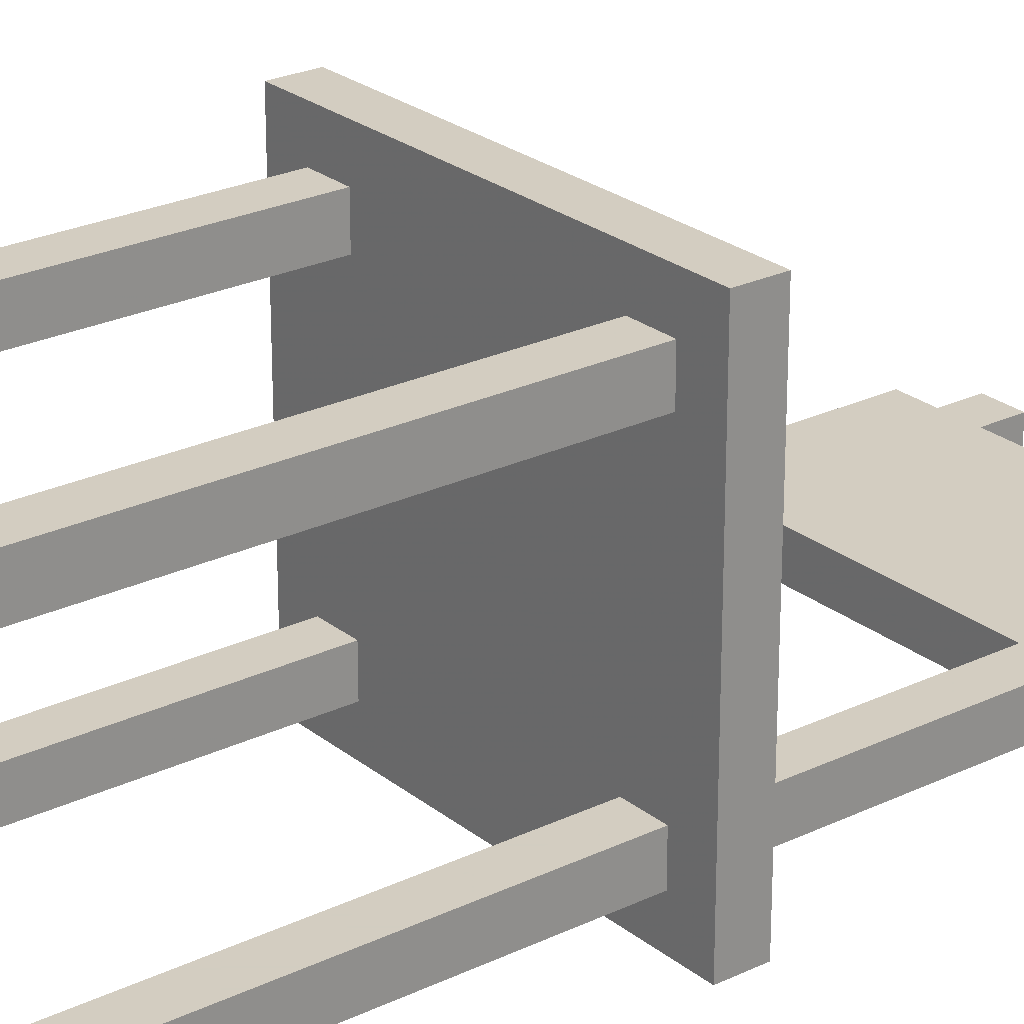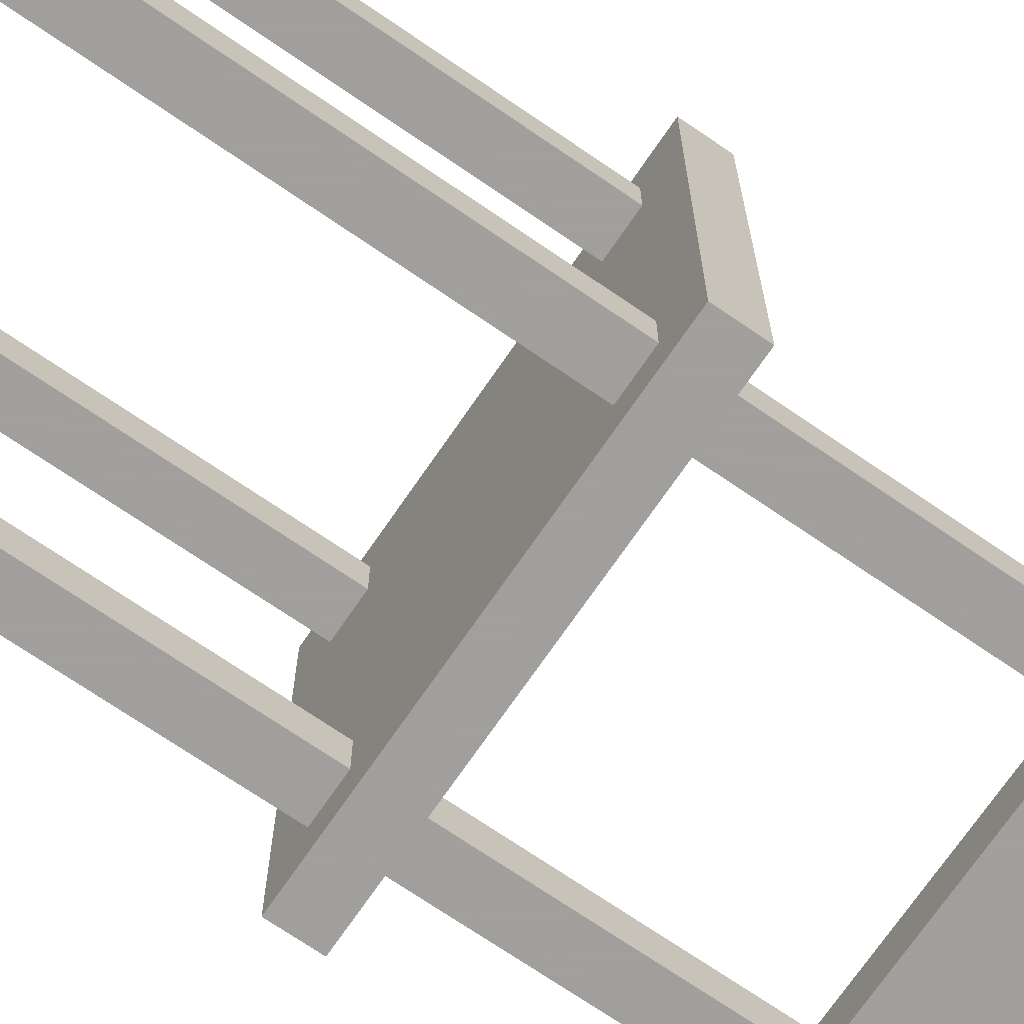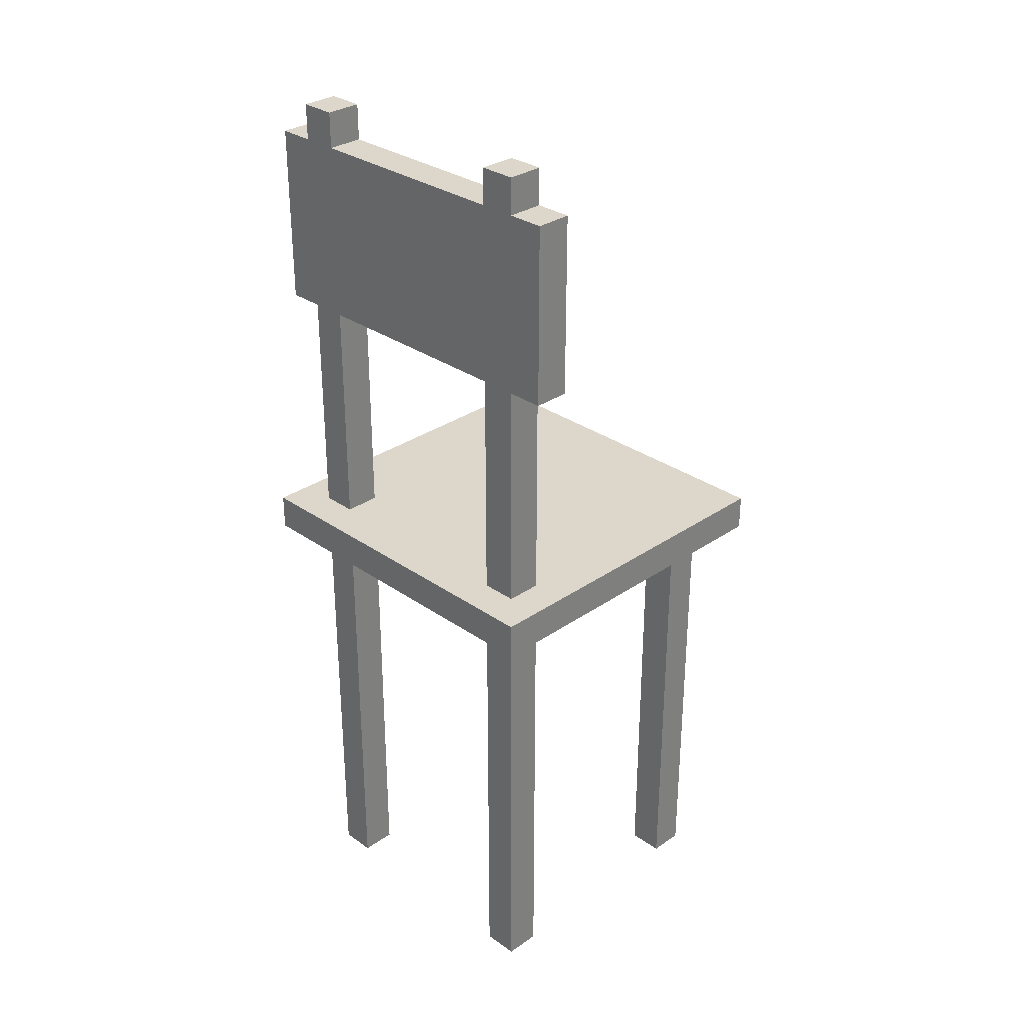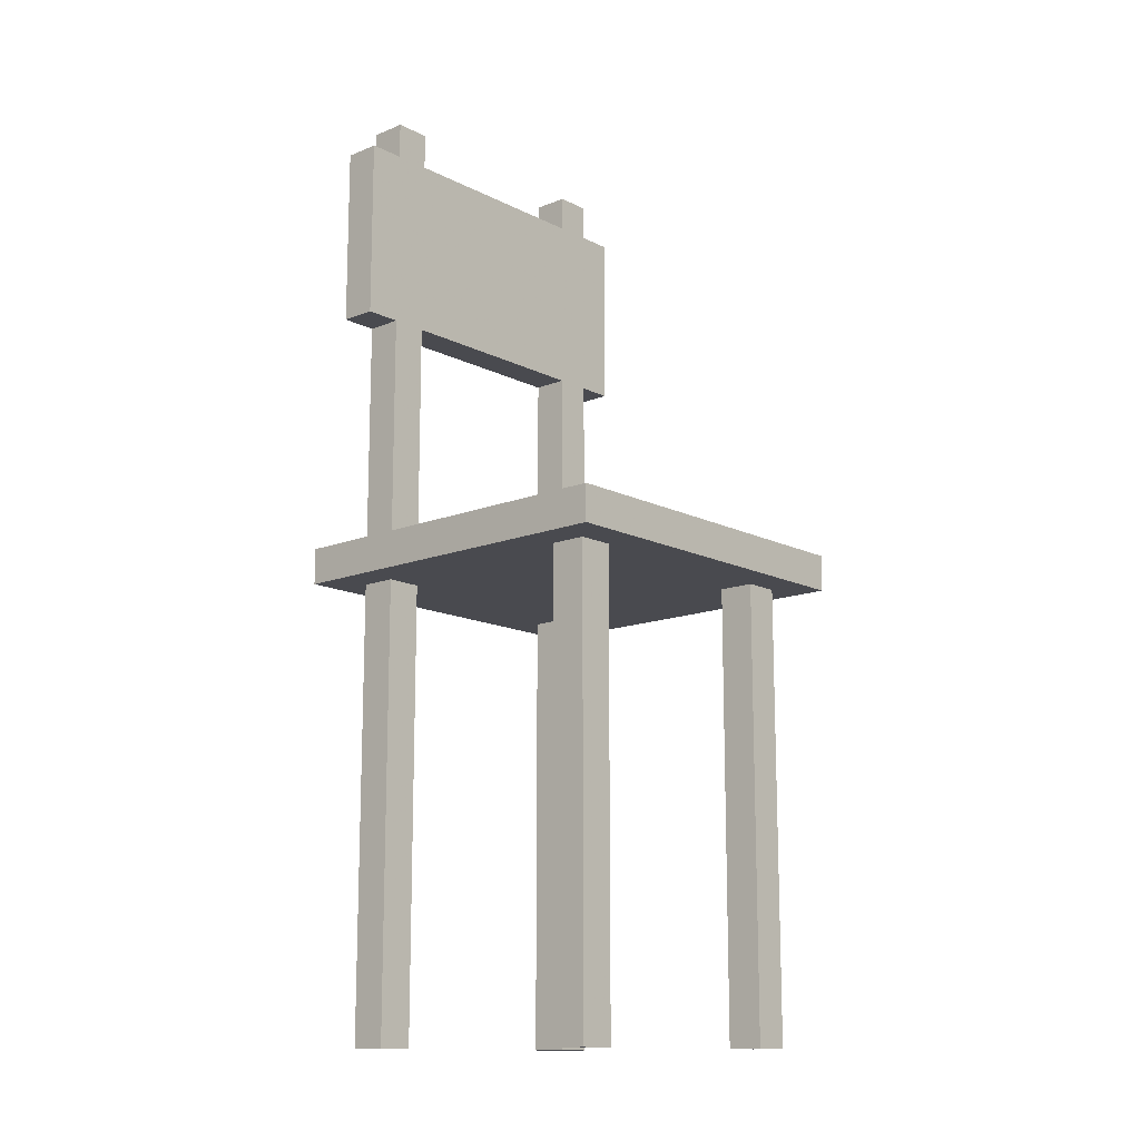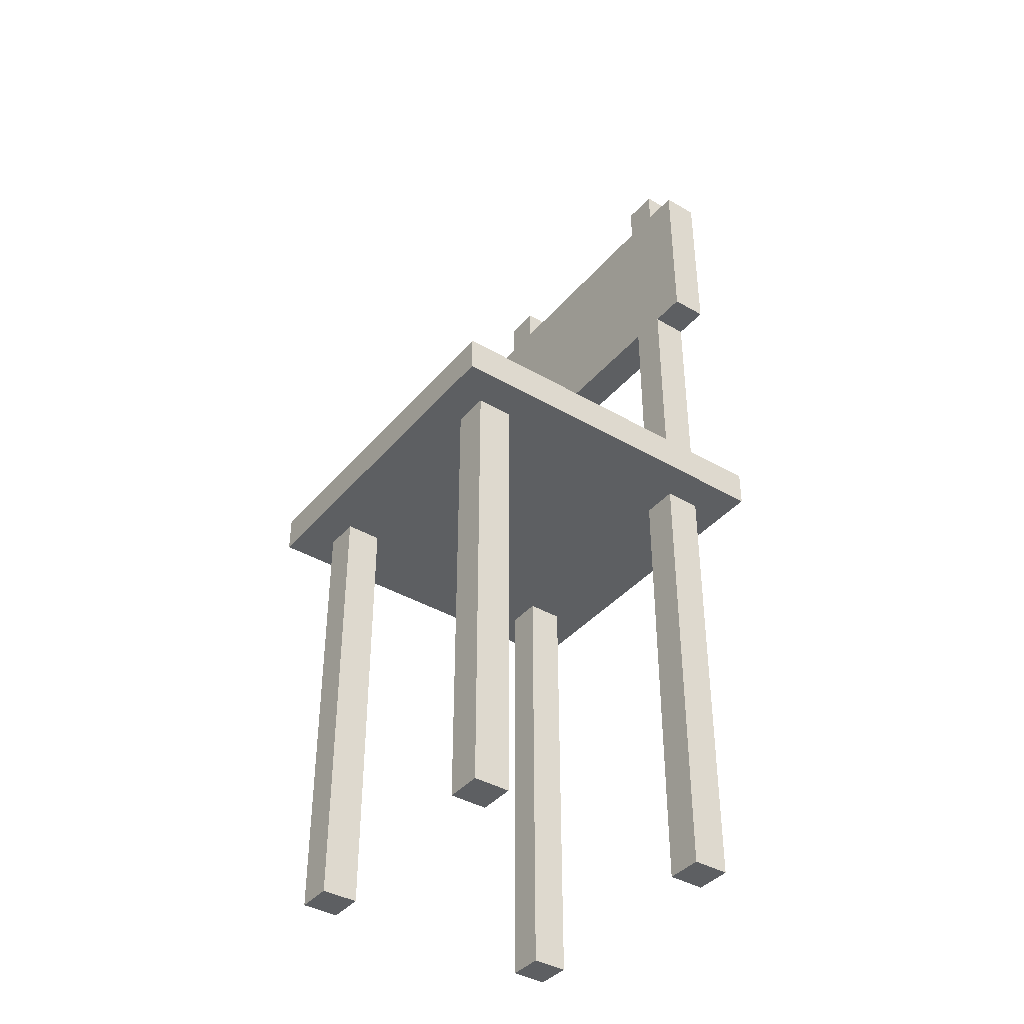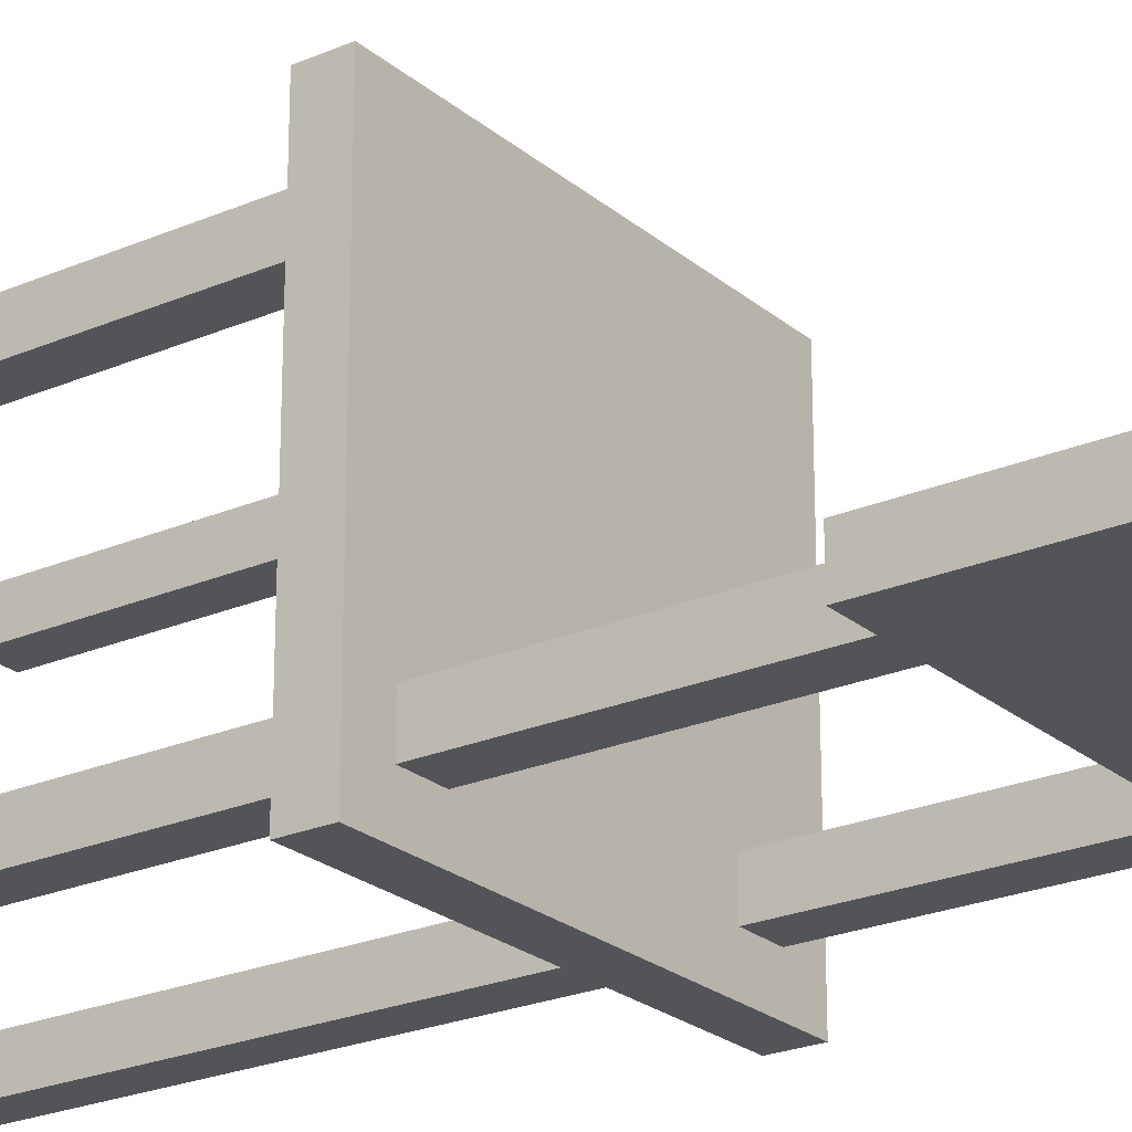
<metadata>
{"format":"obj","ext":"obj","renderer":"f3d","projection":"perspective","resolution":1024,"background":"white","views":[{"elev":24.8,"azim":51.9,"up":"+Z"},{"elev":-71.5,"azim":55.6,"up":"+Z"},{"elev":30.7,"azim":-134.8,"up":"+Y"},{"elev":-13.6,"azim":-48.2,"up":"+Y"},{"elev":-39.7,"azim":54.1,"up":"+Y"},{"elev":-23.5,"azim":126.0,"up":"+Z"}]}
</metadata>
<code>
o Cube.005_Cube.006
v 0.3 -1 0.4
v 0.3 0.3 0.4
v 0.3 -1 0.3
v 0.3 0.3 0.3
v 0.4 -1 0.4
v 0.4 0.3 0.4
v 0.4 -1 0.3
v 0.4 0.3 0.3
f 2 4 3 1
f 4 8 7 3
f 8 6 5 7
f 6 2 1 5
f 1 3 7 5
f 6 8 4 2
o Cube.004_Cube.006
v -0.4 -1 0.4
v -0.4 0.3 0.4
v -0.4 -1 0.3
v -0.4 0.3 0.3
v -0.3 -1 0.4
v -0.3 0.3 0.4
v -0.3 -1 0.3
v -0.3 0.3 0.3
f 10 12 11 9
f 12 16 15 11
f 16 14 13 15
f 14 10 9 13
f 9 11 15 13
f 14 16 12 10
o Cube.002_Cube.006
v -0.4 -1 -0.3
v -0.4 1.6 -0.3
v -0.4 -1 -0.4
v -0.4 1.6 -0.4
v -0.3 -1 -0.3
v -0.3 1.6 -0.3
v -0.3 -1 -0.4
v -0.3 1.6 -0.4
f 18 20 19 17
f 20 24 23 19
f 24 22 21 23
f 22 18 17 21
f 17 19 23 21
f 22 24 20 18
o Cube_Cube.006
v 0.3 -1 -0.3
v 0.3 1.6 -0.3
v 0.3 -1 -0.4
v 0.3 1.6 -0.4
v 0.4 -1 -0.3
v 0.4 1.6 -0.3
v 0.4 -1 -0.4
v 0.4 1.6 -0.4
f 26 28 27 25
f 28 32 31 27
f 32 30 29 31
f 30 26 25 29
f 25 27 31 29
f 30 32 28 26
o Cube.003_Cube
v -0.5 1 -0.3
v -0.5 1.5 -0.3
v -0.5 1 -0.4
v -0.5 1.5 -0.4
v 0.5 1 -0.3
v 0.5 1.5 -0.3
v 0.5 1 -0.4
v 0.5 1.5 -0.4
f 34 36 35 33
f 36 40 39 35
f 40 38 37 39
f 38 34 33 37
f 33 35 39 37
f 38 40 36 34
o Cube.001_Cube.002
v -0.5 0.25 0.5
v -0.5 0.35 0.5
v -0.5 0.25 -0.5
v -0.5 0.35 -0.5
v 0.5 0.25 0.5
v 0.5 0.35 0.5
v 0.5 0.25 -0.5
v 0.5 0.35 -0.5
f 42 44 43 41
f 44 48 47 43
f 48 46 45 47
f 46 42 41 45
f 41 43 47 45
f 46 48 44 42

</code>
